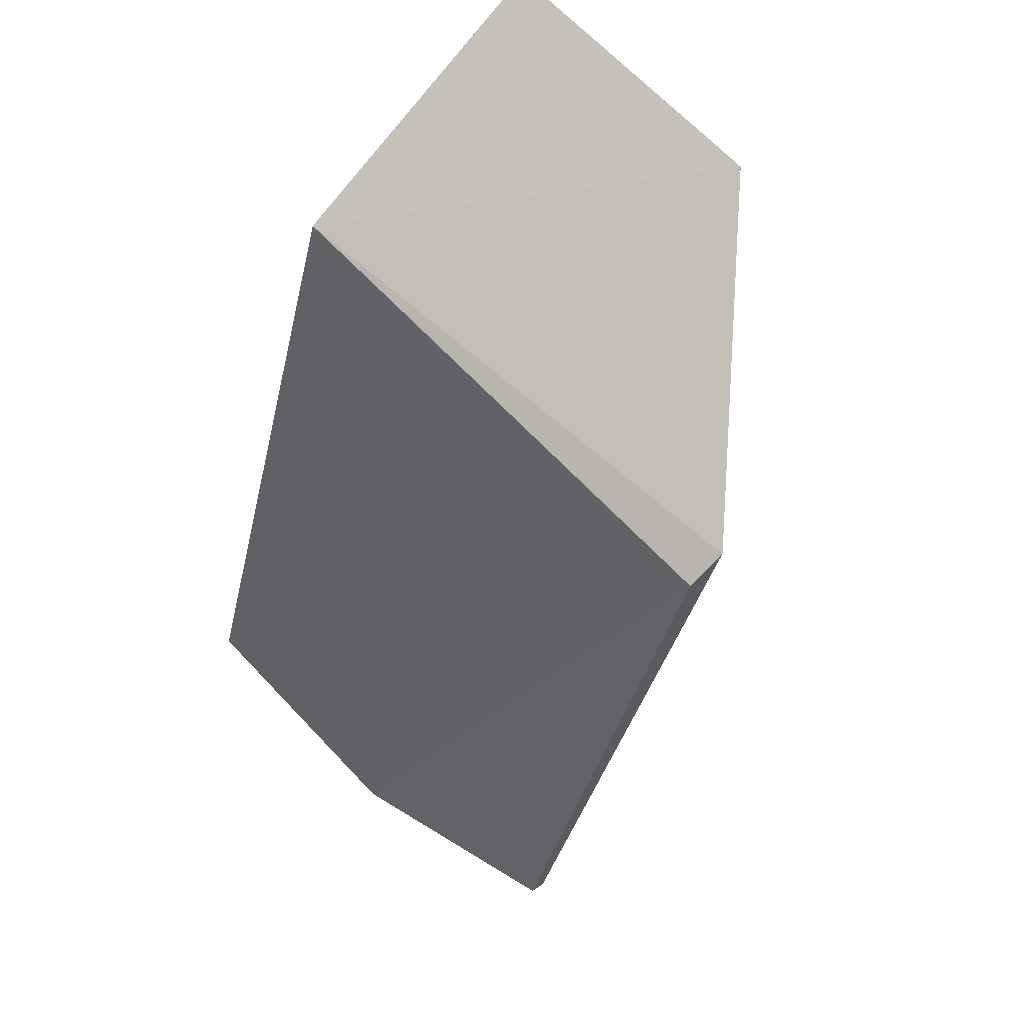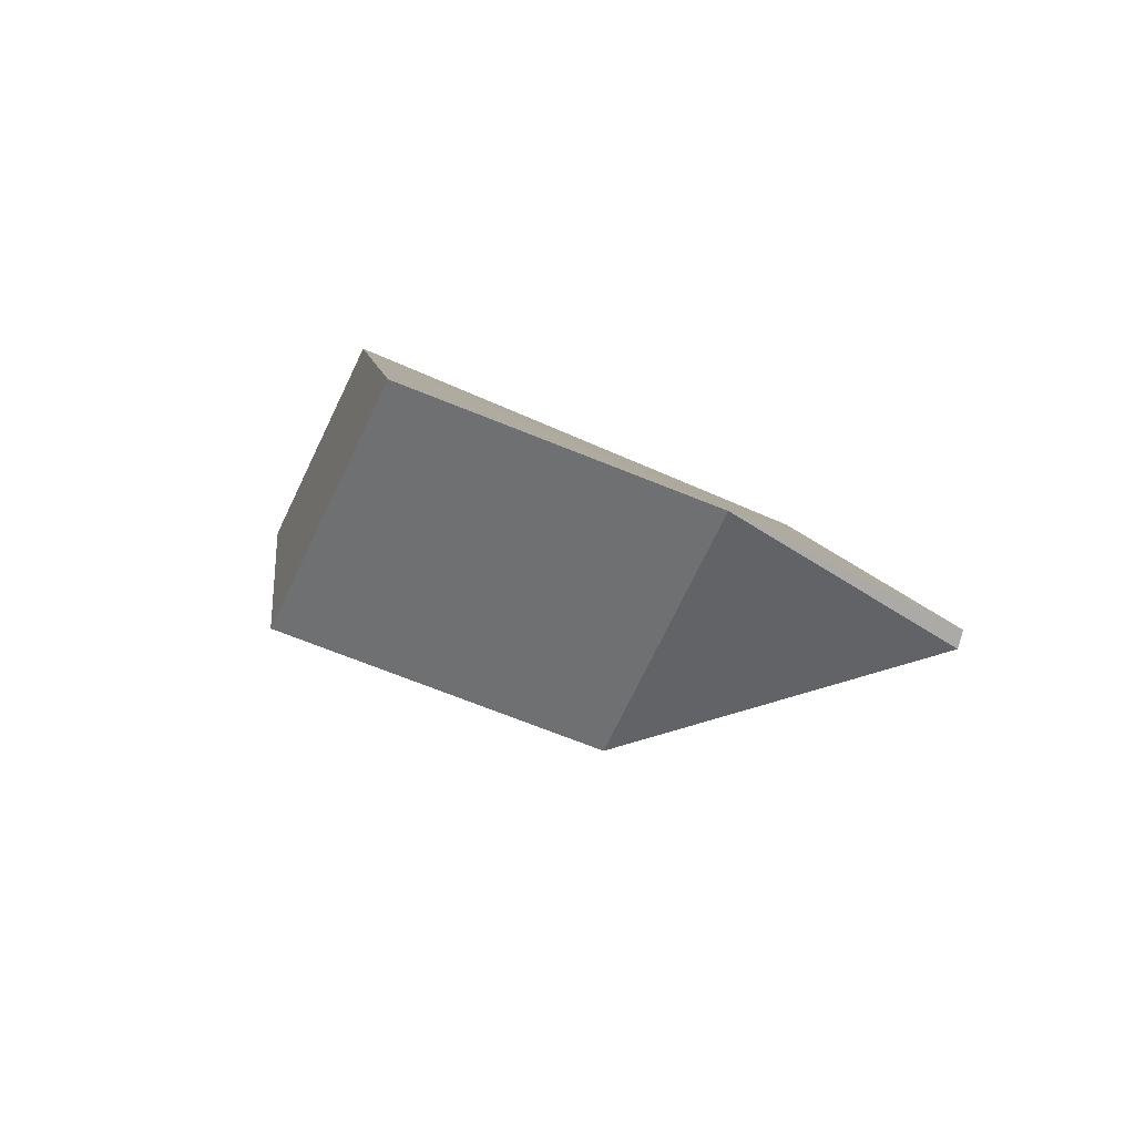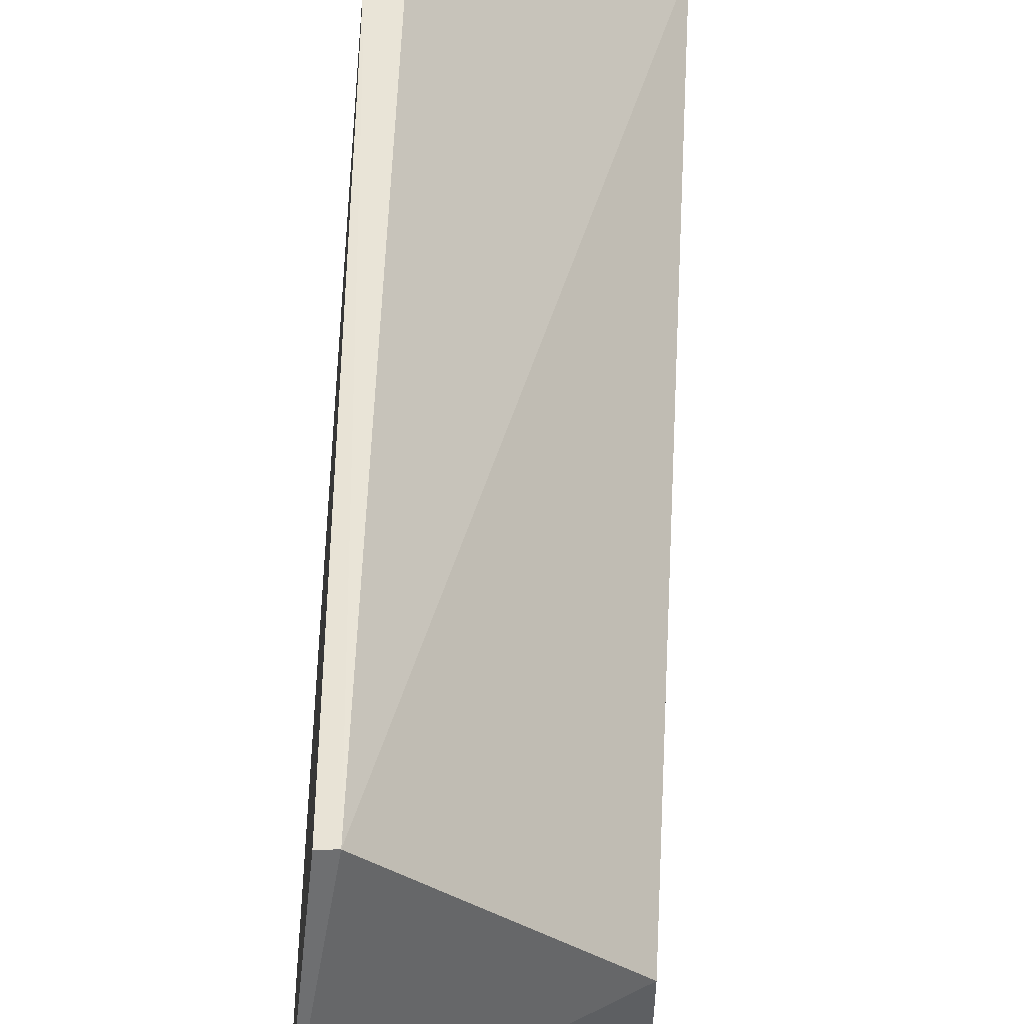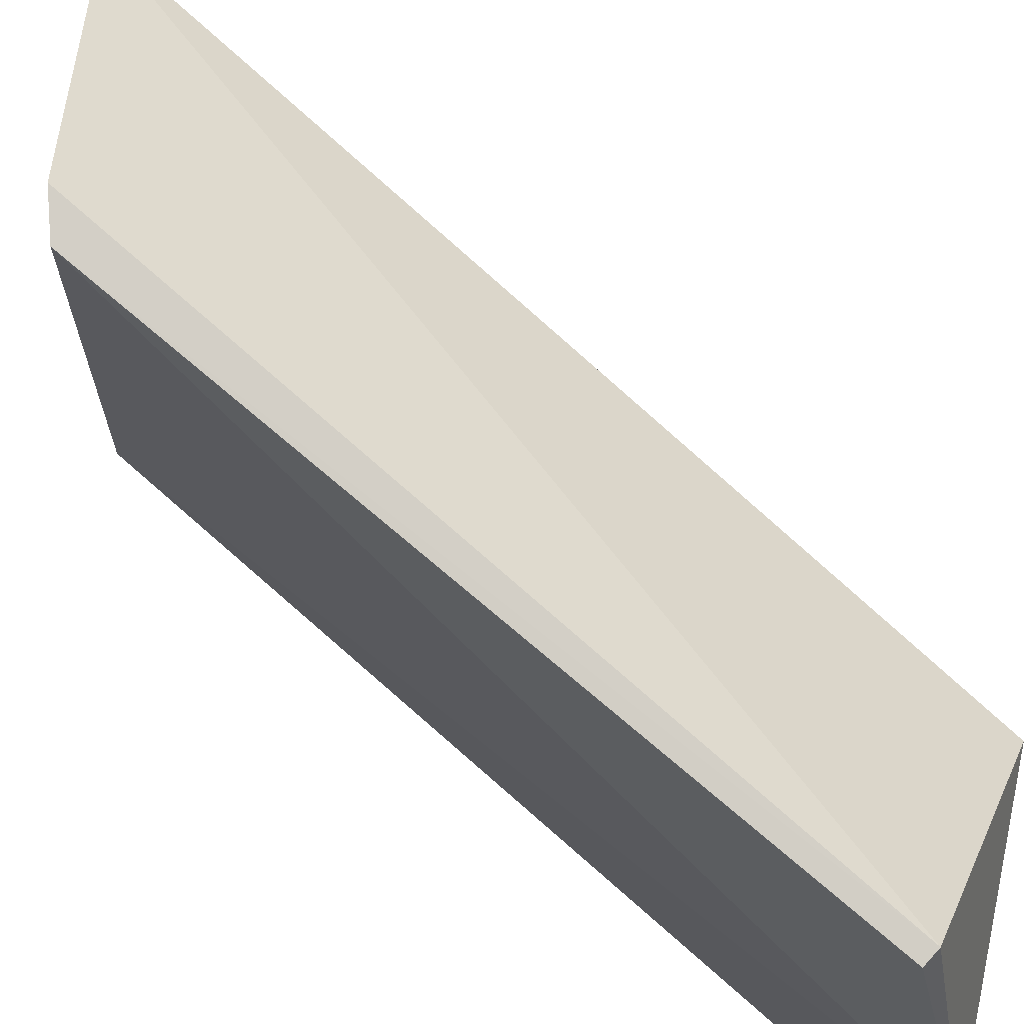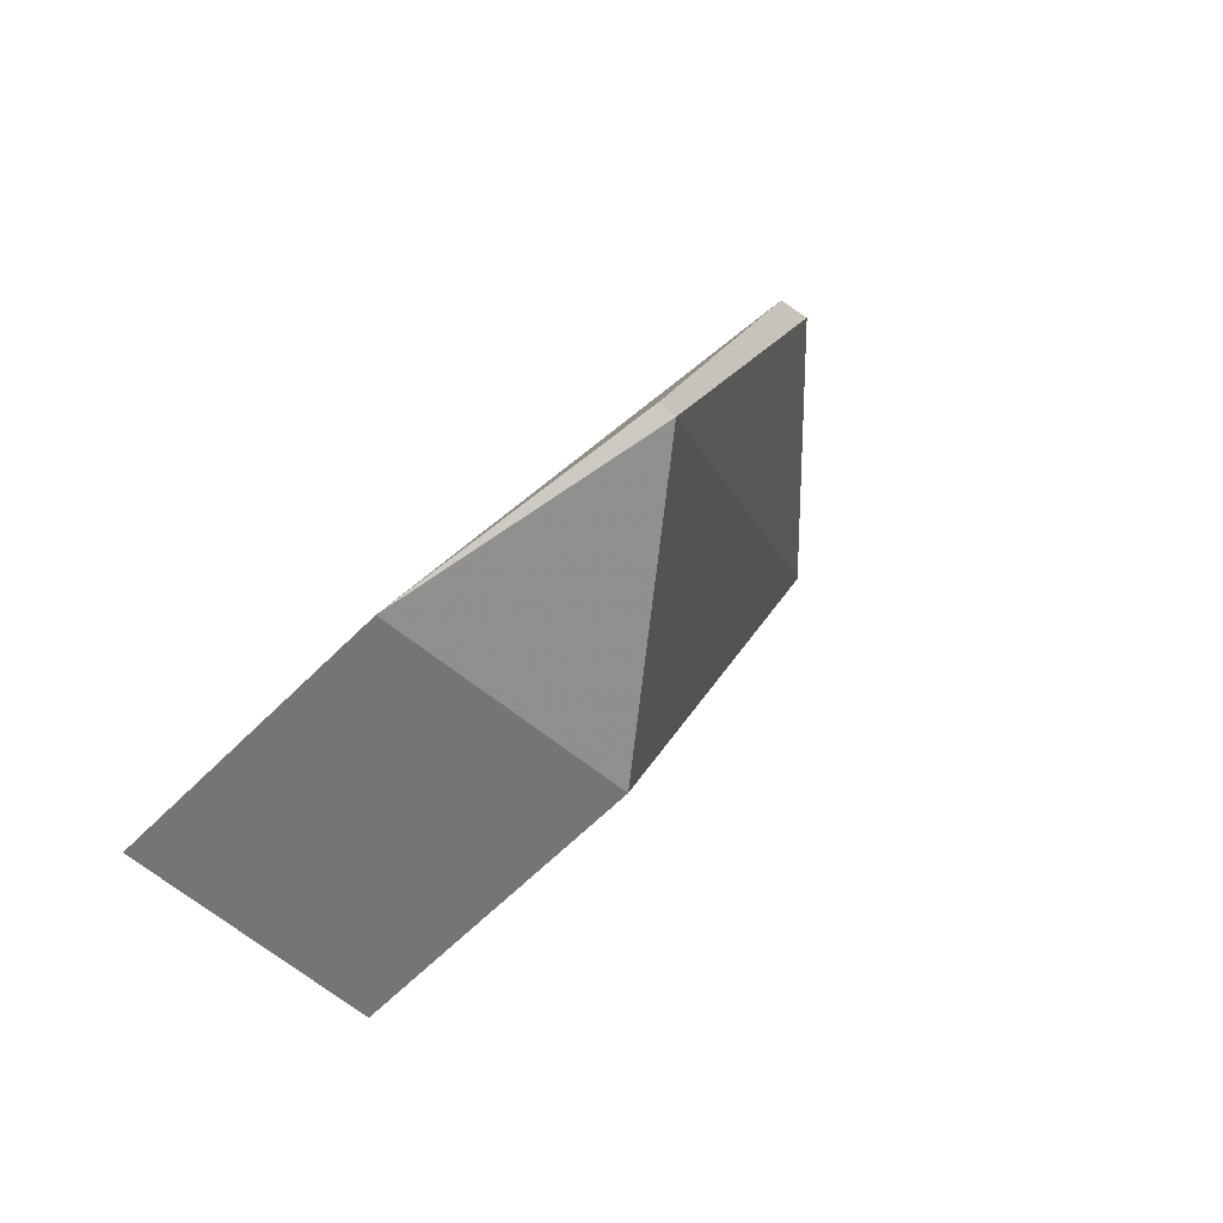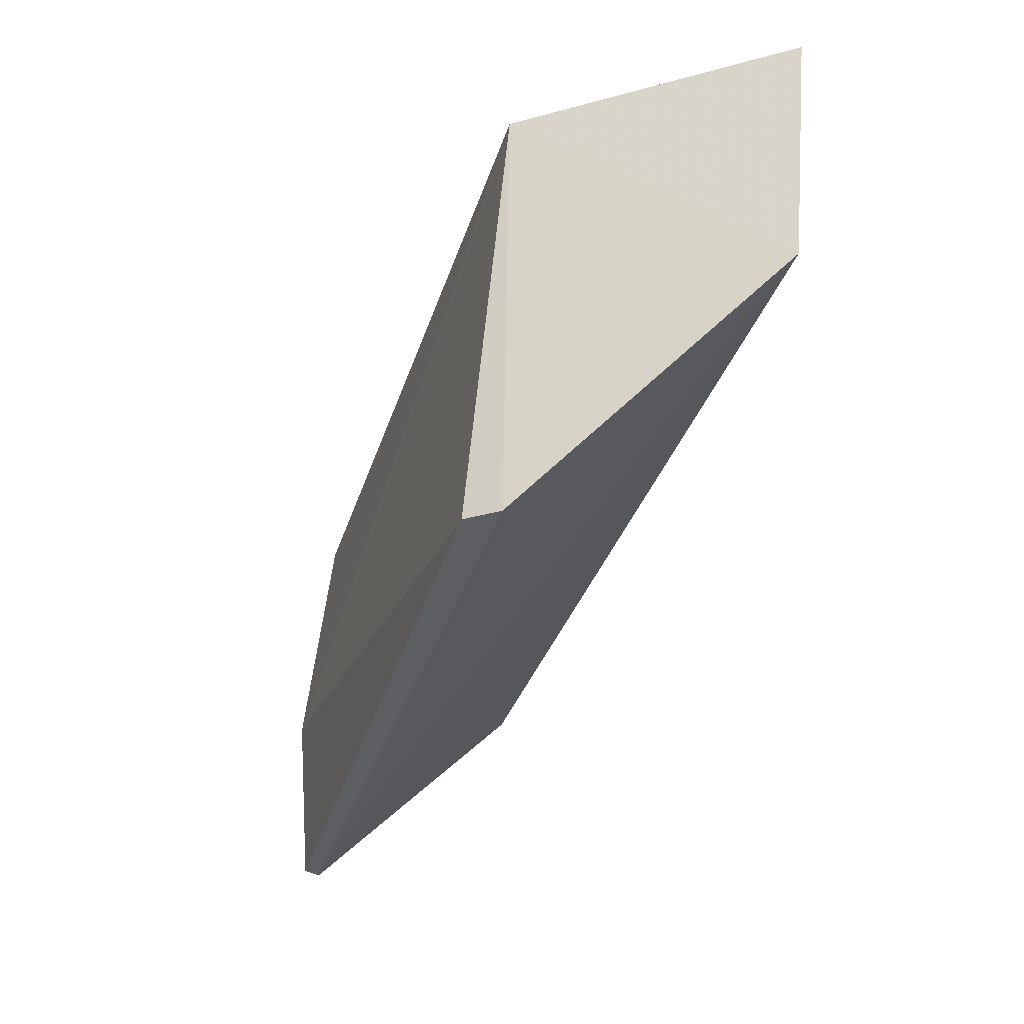
<metadata>
{"format":"obj","ext":"obj","renderer":"f3d","projection":"perspective","resolution":1024,"background":"white","views":[{"elev":67.6,"azim":136.5,"up":"+Z"},{"elev":-67.1,"azim":67.6,"up":"+Z"},{"elev":55.7,"azim":164.9,"up":"+Y"},{"elev":76.0,"azim":114.2,"up":"+Y"},{"elev":-65.0,"azim":134.8,"up":"+Z"},{"elev":51.6,"azim":-174.5,"up":"+Z"}]}
</metadata>
<code>
v -119.8 -5.804 32.44
v -115.2 -8.259 24.7
v -117.2 -8.258 31.44
v -115.2 -5.836 24.71
v -117.4 -5.804 25.2
v -117.3 -3.8 31.28
v -119.8 -8.348 32.44
v -117.6 -3.779 31.46
v -115.7 -3.75 25.35
v -117.4 -8.348 25.2
v -115.6 -3.765 25.39
f 3 2 4
f 5 4 2
f 6 3 4
f 7 3 1
f 8 1 3
f 8 3 6
f 9 4 5
f 9 8 6
f 9 5 1
f 9 1 8
f 10 2 3
f 10 3 7
f 10 5 2
f 10 7 1
f 10 1 5
f 11 9 6
f 11 6 4
f 11 4 9

</code>
